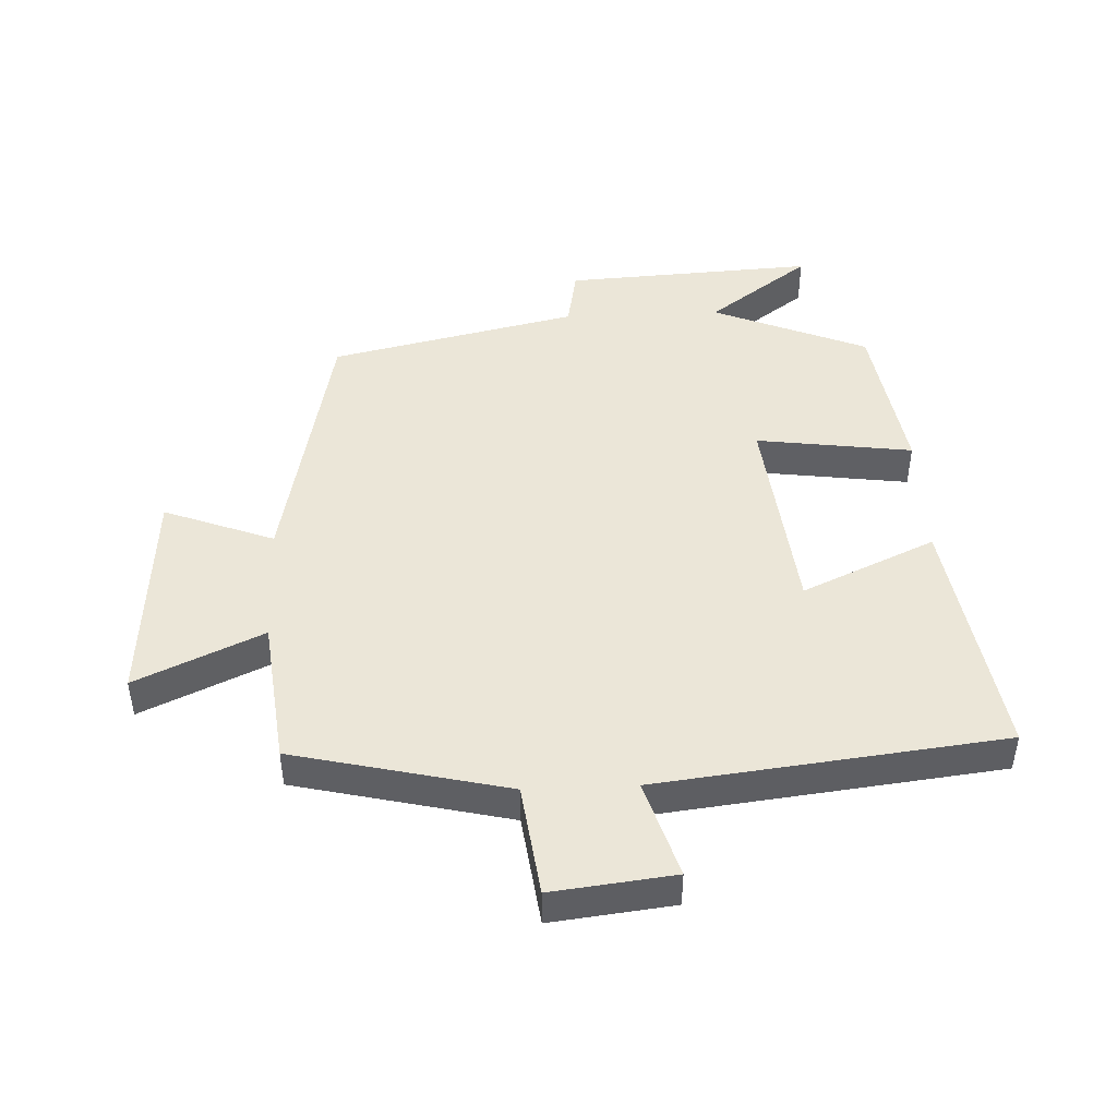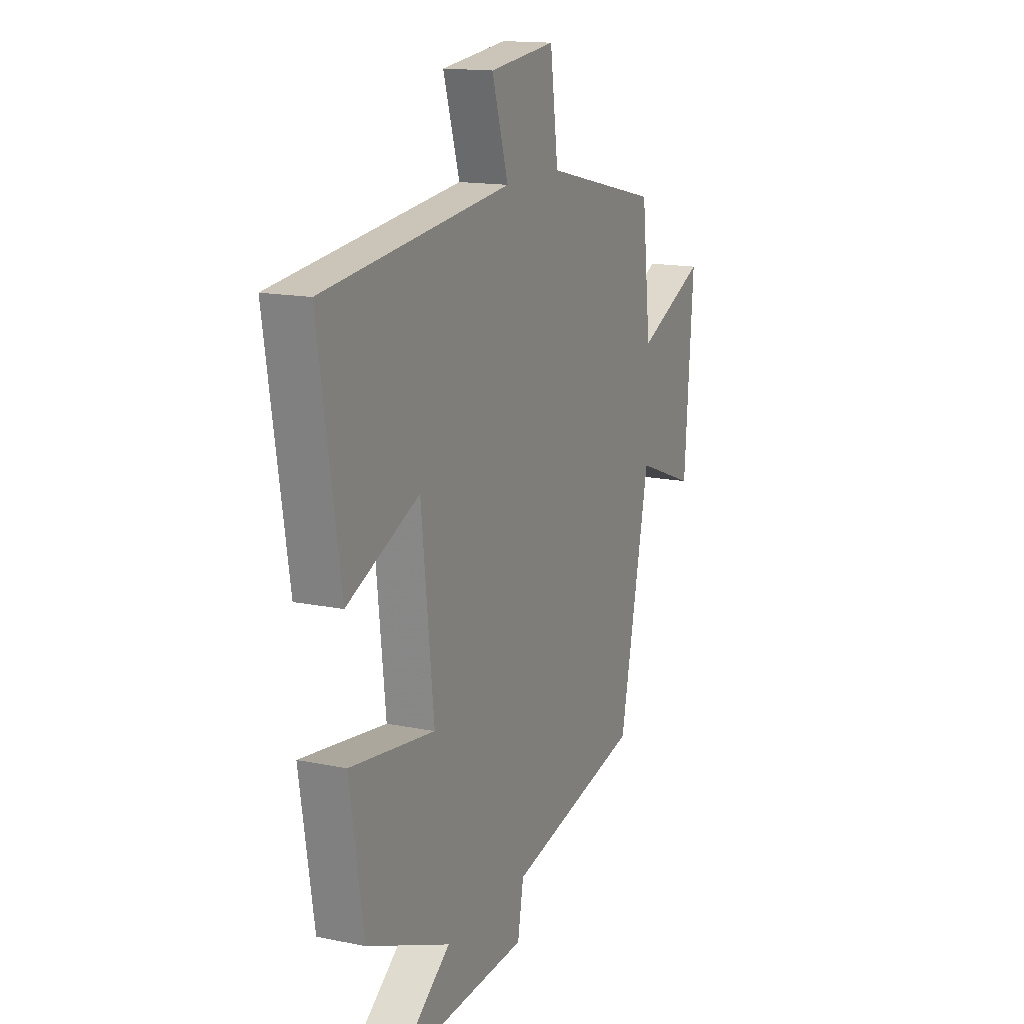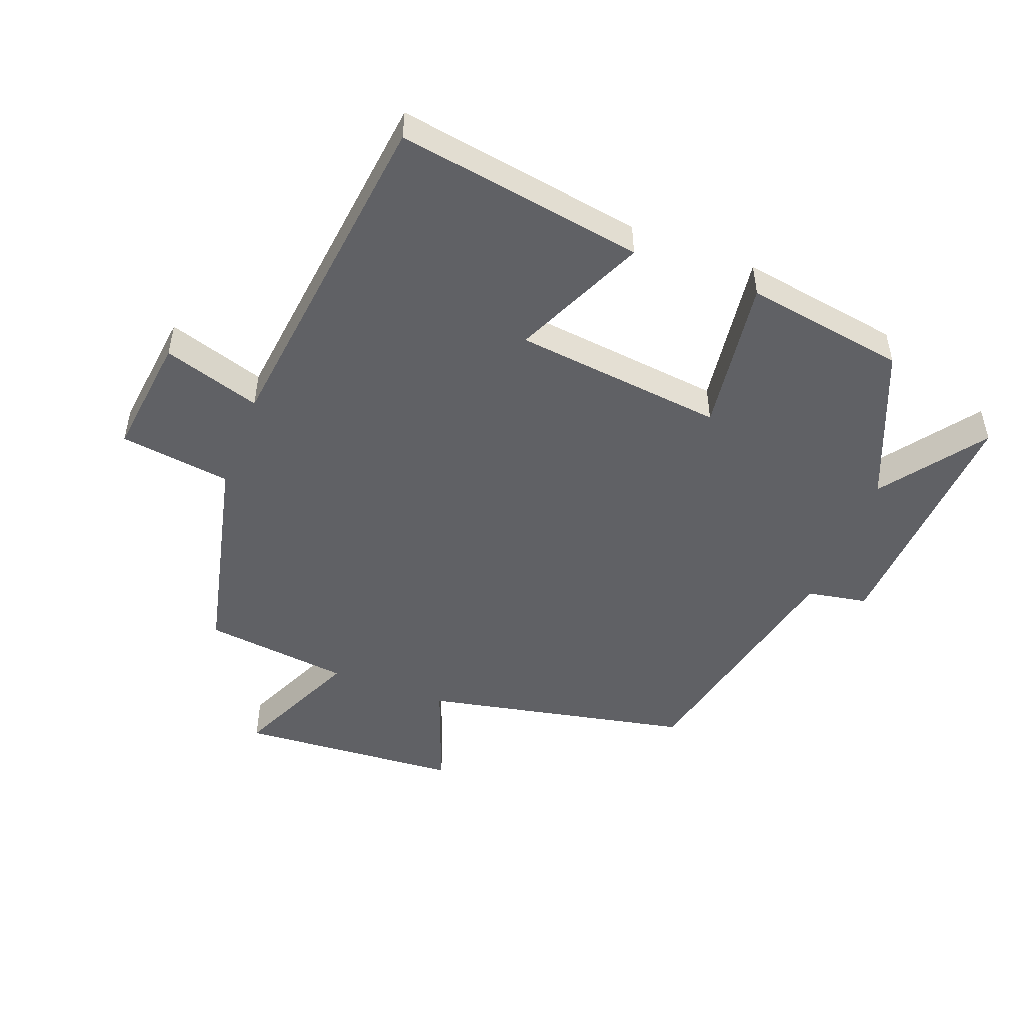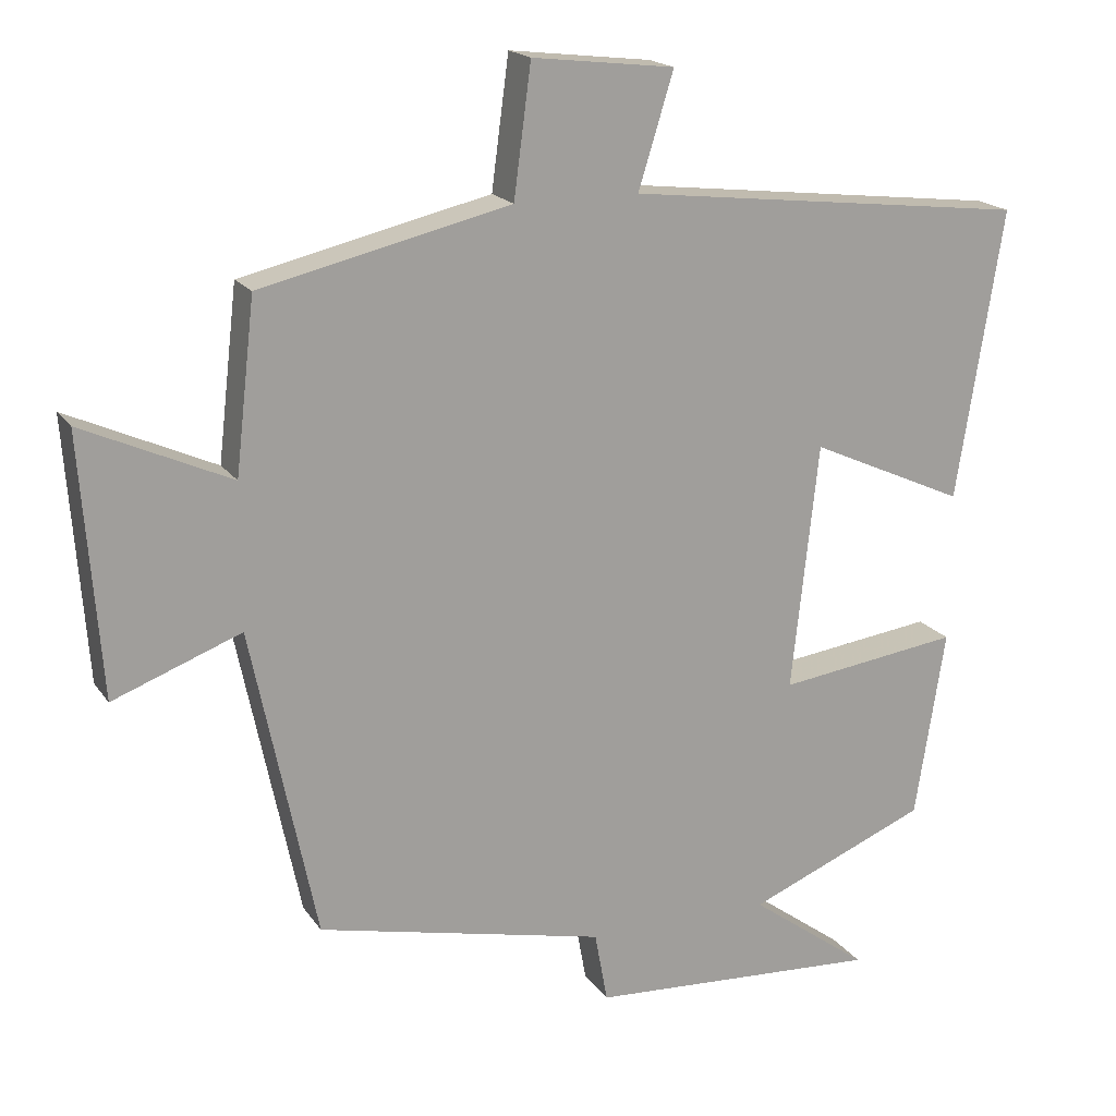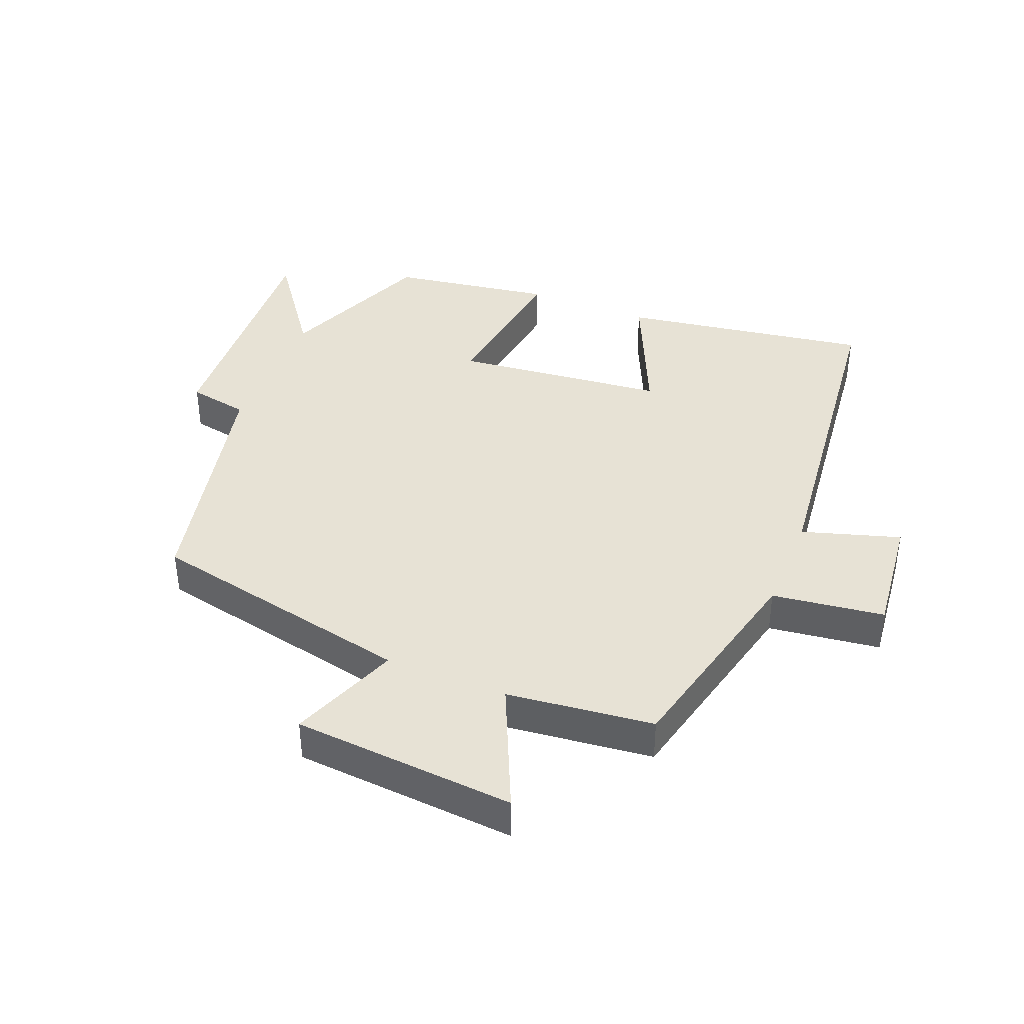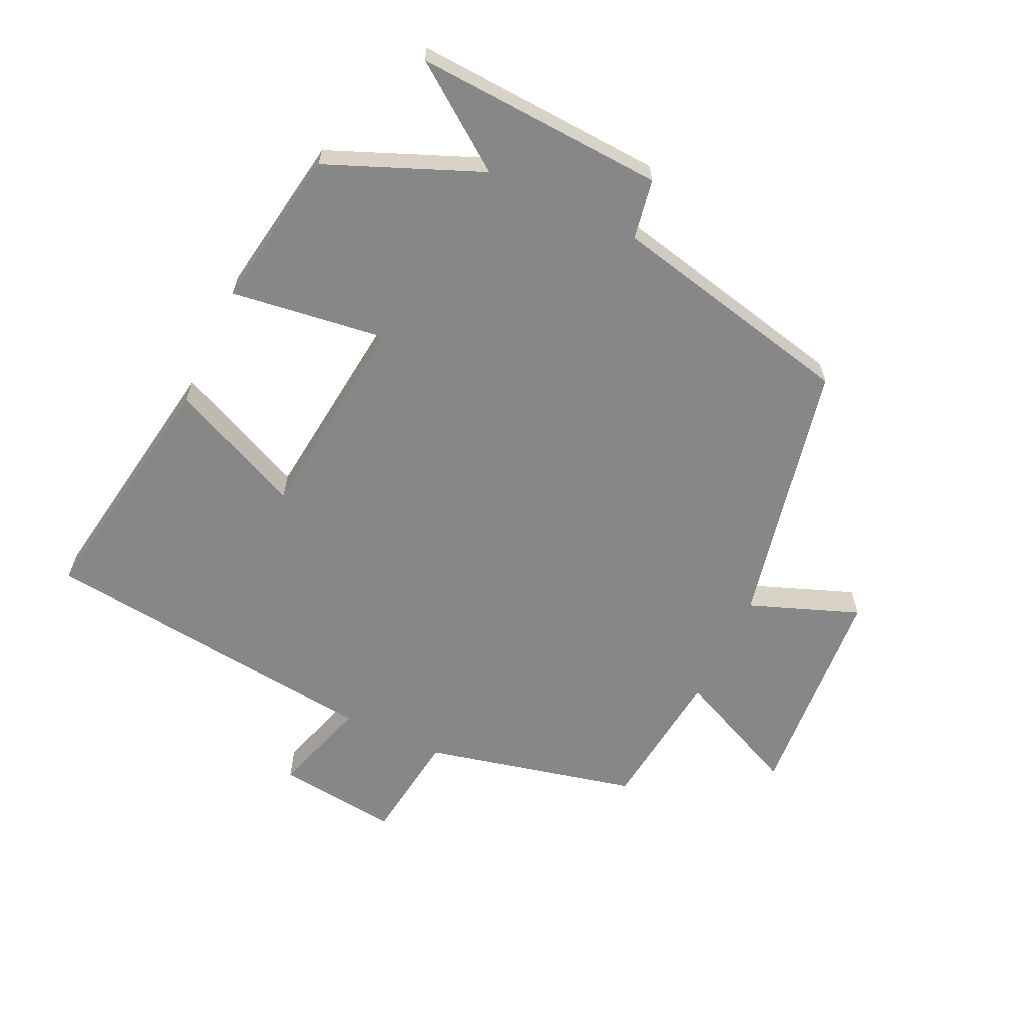
<metadata>
{"format":"obj","ext":"obj","renderer":"f3d","projection":"perspective","resolution":1024,"background":"white","views":[{"elev":46.2,"azim":-2.5,"up":"+Y"},{"elev":15.0,"azim":114.1,"up":"+Z"},{"elev":-49.5,"azim":69.0,"up":"+Y"},{"elev":18.2,"azim":-23.7,"up":"+Z"},{"elev":40.1,"azim":-67.9,"up":"+Y"},{"elev":-62.6,"azim":154.8,"up":"+Y"}]}
</metadata>
<code>
v 0.46 0.07 -0.401
v 0.22 0.07 -0.5
v 0.379 0.07 -0.616
v -0.011 0.07 -0.594
v -0.028 0.07 -0.5
v -0.413 0.07 -0.414
v -0.5 0.07 0.002
v -0.671 0.07 -0.063
v -0.697 0.07 0.283
v -0.5 0.07 0.194
v -0.474 0.07 0.422
v -0.141 0.07 0.5
v -0.118 0.07 0.674
v 0.072 0.07 0.652
v 0.025 0.07 0.5
v 0.562 0.07 0.438
v 0.5 0.07 0.052
v 0.293 0.07 0.145
v 0.257 0.07 -0.183
v 0.5 0.07 -0.15
v 0.46 0 -0.401
v 0.22 0 -0.5
v 0.379 0 -0.616
v -0.011 0 -0.594
v -0.028 0 -0.5
v -0.413 0 -0.414
v -0.5 0 0.002
v -0.671 0 -0.063
v -0.697 0 0.283
v -0.5 0 0.194
v -0.474 0 0.422
v -0.141 0 0.5
v -0.118 0 0.674
v 0.072 0 0.652
v 0.025 0 0.5
v 0.562 0 0.438
v 0.5 0 0.052
v 0.293 0 0.145
v 0.257 0 -0.183
v 0.5 0 -0.15
f 19 20 1 2
f 18 19 2
f 15 16 17 18
f 15 18 2
f 12 13 14 15
f 12 15 2
f 11 12 2
f 10 11 2
f 7 8 9 10
f 7 10 2
f 6 7 2
f 5 6 2
f 2 3 4 5
f 22 21 40 39
f 22 39 38
f 38 37 36 35
f 22 38 35
f 35 34 33 32
f 22 35 32
f 22 32 31
f 22 31 30
f 30 29 28 27
f 22 30 27
f 22 27 26
f 22 26 25
f 25 24 23 22
f 1 21 22 2
f 2 22 23 3
f 3 23 24 4
f 4 24 25 5
f 5 25 26 6
f 6 26 27 7
f 7 27 28 8
f 8 28 29 9
f 9 29 30 10
f 10 30 31 11
f 11 31 32 12
f 12 32 33 13
f 13 33 34 14
f 14 34 35 15
f 15 35 36 16
f 16 36 37 17
f 17 37 38 18
f 18 38 39 19
f 19 39 40 20
f 20 40 21 1

</code>
